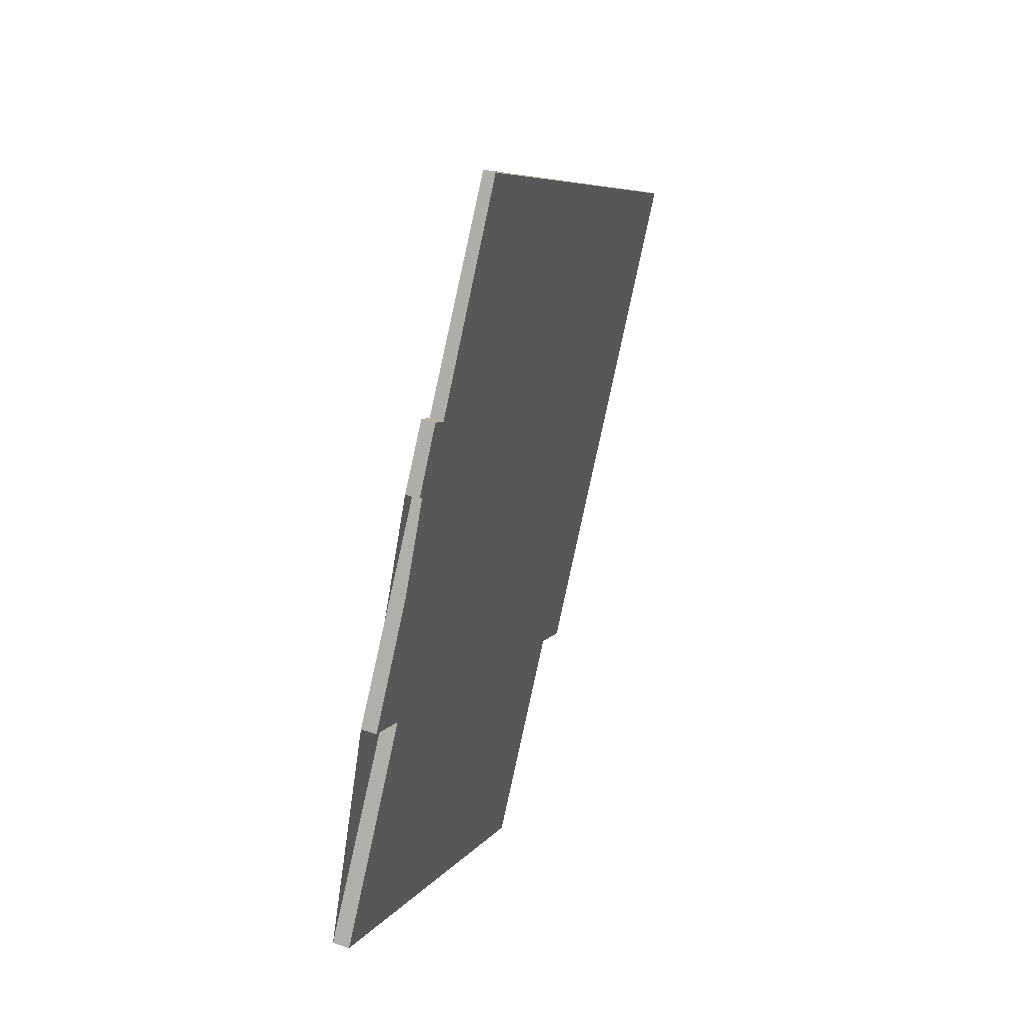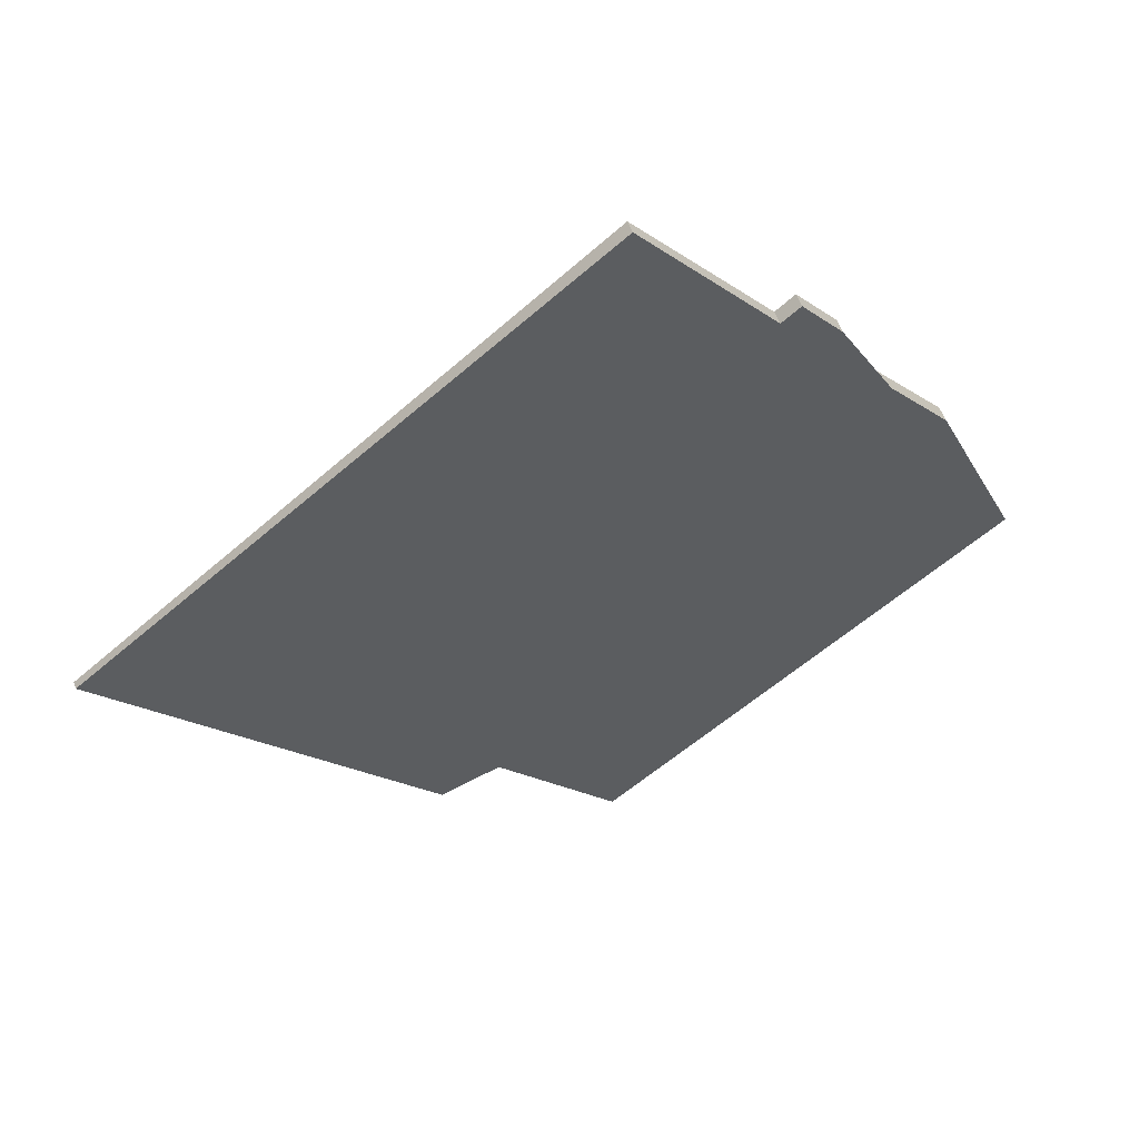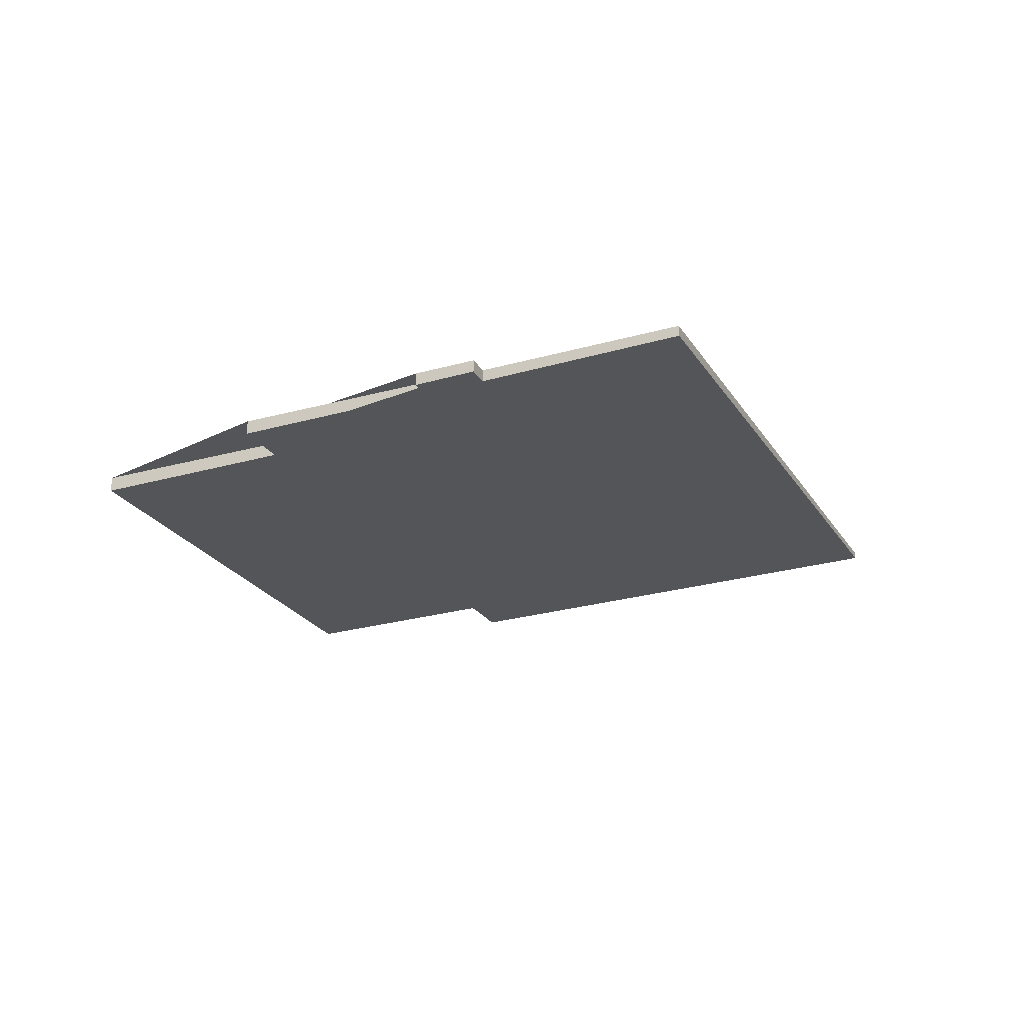
<metadata>
{"format":"obj","ext":"obj","renderer":"f3d","projection":"perspective","resolution":1024,"background":"white","views":[{"elev":45.7,"azim":110.6,"up":"+Y"},{"elev":57.5,"azim":-20.4,"up":"+Y"},{"elev":-24.5,"azim":152.9,"up":"+Z"}]}
</metadata>
<code>
v -2369 -558.3 -0.2131
v -2367 -560.8 -0.2365
v -2373 -565.5 -0.1816
v -2375 -563 -0.1582
v -2376 -563.5 -0.1519
v -2380 -557.8 -0.09803
v -2373 -552 -0.1656
v -2371 -554.6 -0.1888
v -2371 -554.3 -0.1912
v -2370 -555.1 -0.1984
v -2370 -555.3 -0.196
v -2368 -557.8 -0.2194
v -2373 -552.2 -0.167
v -2380 -557.9 -0.09947
v -2379 -559 -0.1098
v -2372 -553.3 -0.1772
v -2374 -553 -0.1575
v -2373 -554.1 -0.1678
v -2367 -561.2 -0.2326
v -2369 -556.4 -0.2059
v -2371 -557.2 -0.1961
v -2377 -562.1 -0.1384
v -2372 -553.6 -0.18
v -2373 -554.4 -0.1706
v -2379 -559.3 -0.1126
v -2374 -555.6 -0.1561
v -2372 -558.4 -0.1821
v -2374 -555.3 -0.1533
v -2374 -555.8 -0.1547
v -2372 -558.5 -0.1806
v -2375 -555.4 -0.1519
v -2378 -559 -0.1163
v -2376 -561.8 -0.1418
v -2379 -558.7 -0.1134
v -2374 -552.8 -0.1561
v -2375 -554.1 -0.1415
v -2375 -554.2 -0.1429
v -2369 -562.3 -0.219
v -2376 -554.2 -0.1401
v -2375 -554.3 -0.1415
v -2369 -562.4 -0.2176
v -2380 -557.4 -0.1018
v -2380 -557.6 -0.1032
v -2375 -563.3 -0.1551
v -2374 -555.4 -0.1588
v -2372 -558.2 -0.1847
v -2374 -555.1 -0.1559
v -2375 -553.8 -0.1441
v -2375 -554 -0.1455
v -2369 -562.1 -0.2216
v -2375 -563 -0.1584
v -2371 -560 -0.1944
v -2371 -559.6 -0.1985
v -2369 -558.7 -0.2097
v -2369 -558.4 -0.2134
v -2371 -559.9 -0.1958
v -2370 -561.2 -0.2058
v -2374 -564.2 -0.1698
v -2368 -559.9 -0.2209
v -2370 -560.8 -0.2098
v -2368 -559.6 -0.2247
v -2370 -561.1 -0.2072
v -2369 -562.4 -0.2171
v -2373 -565.4 -0.1811
v -2367 -561.1 -0.2321
v -2369 -562.1 -0.2211
v -2367 -560.8 -0.236
v -2369 -562.3 -0.2185
v -2379 -557.2 -0.1051
v -2379 -557.3 -0.1065
v -2378 -558.4 -0.1167
v -2375 -563 -0.1587
v -2374 -564.2 -0.1699
v -2376 -561.5 -0.1451
v -2373 -565.3 -0.1797
v -2378 -558.7 -0.1196
v -2369 -562.5 -0.216
v -2369 -562.5 -0.2165
v -2376 -554.2 -0.1401
v -2375 -554.3 -0.1415
v -2375 -555.5 -0.1517
v -2371 -560 -0.1937
v -2370 -561.3 -0.2048
v -2372 -558.6 -0.1801
v -2374 -555.8 -0.1545
v -2370 -556.8 -0.2004
v -2369 -558.3 -0.2138
v -2373 -552.6 -0.1618
v -2372 -553.7 -0.1721
v -2372 -554 -0.1749
v -2373 -552.5 -0.1605
v -2374 -555.8 -0.1623
v -2372 -554.8 -0.1741
v -2372 -554.4 -0.1784
v -2379 -559.7 -0.1161
v -2378 -559.4 -0.1197
v -2374 -556 -0.1597
v -2374 -556.1 -0.1583
v -2378 -559.1 -0.1231
v -2374 -556.2 -0.158
v -2371 -554 -0.1835
v -2379 -558.5 -0.1114
v -2379 -558.2 -0.1147
v -2374 -554.9 -0.1539
v -2373 -553.9 -0.1658
v -2379 -558.8 -0.1078
v -2373 -553.5 -0.1701
v -2375 -555.2 -0.1497
v -2375 -555.2 -0.1499
v -2372 -553.1 -0.1752
v -2375 -555.1 -0.1513
v -2379 -558 -0.1126
v -2379 -558.2 -0.1092
v -2373 -553.6 -0.1635
v -2375 -554.6 -0.1517
v -2379 -558.6 -0.1056
v -2373 -553.3 -0.1679
v -2375 -555 -0.1475
v -2375 -555 -0.1476
v -2372 -552.8 -0.173
v -2375 -554.9 -0.149
v -2376 -554.6 -0.1379
v -2375 -555.3 -0.1439
v -2375 -555.5 -0.1461
v -2370 -562.8 -0.2124
v -2370 -562.8 -0.2129
v -2376 -554.5 -0.1365
v -2375 -555.8 -0.1481
v -2371 -560.3 -0.1901
v -2371 -561.6 -0.2013
v -2373 -558.9 -0.1765
v -2374 -556.5 -0.1544
v -2375 -556.1 -0.1509
v -2374 -557.2 -0.1615
v -2373 -556.9 -0.1651
v -2373 -556.5 -0.1695
v -2372 -555.6 -0.1811
v -2371 -555.2 -0.1854
v -2378 -560.5 -0.1233
v -2378 -560.2 -0.1268
v -2373 -556.8 -0.1668
v -2373 -556.9 -0.1654
v -2377 -559.9 -0.1301
v -2370 -554.5 -0.1931
v -2377 -555.5 -0.1281
v -2376 -556.1 -0.1342
v -2376 -556.4 -0.1365
v -2371 -563.5 -0.2037
v -2370 -563.6 -0.2042
v -2377 -555.3 -0.1267
v -2376 -556.6 -0.1385
v -2372 -561.1 -0.181
v -2371 -562.3 -0.1924
v -2374 -559.6 -0.1673
v -2375 -558 -0.152
v -2376 -556.9 -0.1413
v -2375 -557.3 -0.1449
v -2380 -557.6 -0.1036
v -2379 -558.2 -0.1096
v -2379 -558.5 -0.1118
v -2380 -557.4 -0.1022
v -2379 -558.7 -0.1138
v -2376 -561.8 -0.1422
v -2375 -563.2 -0.1555
v -2378 -560.1 -0.1272
v -2378 -559 -0.1166
v -2378 -559.4 -0.1201
v -2372 -558.6 -0.1806
v -2373 -558.9 -0.1771
v -2376 -561.8 -0.1428
v -2376 -561.9 -0.1424
v -2370 -557.3 -0.1967
v -2372 -558.2 -0.1853
v -2370 -556.9 -0.201
v -2372 -558.5 -0.1826
v -2372 -558.6 -0.1812
v -2377 -562.1 -0.139
v -2374 -559.7 -0.1678
v -2376 -561.6 -0.1457
v -2369 -556.4 -0.2065
v -2373 -560.3 -0.1732
v -2375 -562.2 -0.151
v -2372 -559.1 -0.1866
v -2372 -559.2 -0.1859
v -2369 -557 -0.2118
v -2370 -557.5 -0.2063
v -2372 -559.5 -0.1823
v -2376 -562.4 -0.1481
v -2376 -562.4 -0.1477
v -2370 -557.8 -0.202
v -2371 -558.8 -0.1906
v -2372 -559 -0.188
v -2376 -562.7 -0.1443
v -2370 -561.9 -0.2108
v -2370 -562.2 -0.2072
v -2373 -564.9 -0.1758
v -2373 -564.9 -0.1758
v -2368 -560.6 -0.2268
v -2369 -561.5 -0.2158
v -2368 -560.2 -0.2307
v -2369 -561.7 -0.2132
v -2370 -561.8 -0.2118
v -2371 -563 -0.1984
v -2378 -556.3 -0.1183
v -2377 -557 -0.1244
v -2377 -557.2 -0.1267
v -2372 -564.4 -0.1939
v -2372 -564.4 -0.1944
v -2378 -556.2 -0.1169
v -2377 -557.4 -0.1287
v -2373 -561.9 -0.1712
v -2373 -563.2 -0.1826
v -2375 -560.5 -0.1575
v -2375 -560.5 -0.158
v -2372 -563.8 -0.1886
v -2376 -558.9 -0.1422
v -2377 -557.7 -0.1315
v -2377 -558.1 -0.1351
v -2374 -561.1 -0.1634
v -2379 -556.8 -0.1129
v -2378 -557.4 -0.1189
v -2378 -557.7 -0.1211
v -2372 -564.9 -0.1874
v -2372 -565 -0.1879
v -2379 -556.6 -0.1115
v -2378 -557.9 -0.1231
v -2374 -562.5 -0.165
v -2373 -563.7 -0.1763
v -2375 -561 -0.1515
v -2375 -561 -0.152
v -2373 -564.3 -0.1822
v -2377 -559.3 -0.1364
v -2377 -558.2 -0.1259
v -2377 -558.6 -0.1294
v -2375 -561.6 -0.1573
v -2369 -558.4 -0.2134
v -2369 -558.3 -0.2131
v -2369 -558.3 0
v -2369 -558.4 0
v -2367 -561.2 -0.2326
v -2367 -560.8 -0.2365
v -2367 -560.8 0
v -2367 -561.2 0
v -2373 -565.4 -0.1811
v -2373 -565.5 -0.1816
v -2373 -565.5 0
v -2373 -565.4 0
v -2375 -563.2 -0.1555
v -2375 -563 -0.1582
v -2375 -563 0
v -2375 -563.2 -2.776e-17
v -2376 -562.7 -0.1443
v -2376 -563.5 -0.1519
v -2376 -563.5 0
v -2376 -562.7 2.776e-17
v -2380 -557.4 -0.1018
v -2380 -557.8 -0.09803
v -2380 -557.8 1.388e-17
v -2380 -557.4 0
v -2373 -552.2 -0.167
v -2373 -552 -0.1656
v -2373 -552 0
v -2373 -552.2 0
v -2371 -554.3 -0.1912
v -2371 -554.6 -0.1888
v -2371 -554.6 2.776e-17
v -2371 -554.3 0
v -2370 -554.5 -0.1931
v -2371 -554.3 -0.1912
v -2371 -554.3 0
v -2370 -554.5 0
v -2370 -555.3 -0.196
v -2370 -555.1 -0.1984
v -2370 -555.1 2.776e-17
v -2370 -555.3 0
v -2369 -556.4 -0.2059
v -2370 -555.3 -0.196
v -2370 -555.3 0
v -2369 -556.4 0
v -2369 -558.3 -0.2138
v -2368 -557.8 -0.2194
v -2368 -557.8 0
v -2369 -558.3 0
v -2372 -552.8 -0.173
v -2373 -552.2 -0.167
v -2373 -552.2 0
v -2372 -552.8 0
v -2380 -557.8 -0.09803
v -2380 -557.9 -0.09947
v -2380 -557.9 0
v -2380 -557.8 1.388e-17
v -2379 -558.8 -0.1078
v -2379 -559 -0.1098
v -2379 -559 0
v -2379 -558.8 0
v -2372 -553.6 -0.18
v -2372 -553.3 -0.1772
v -2372 -553.3 -2.776e-17
v -2372 -553.6 0
v -2369 -562.1 -0.2216
v -2367 -561.2 -0.2326
v -2367 -561.2 0
v -2369 -562.1 0
v -2369 -556.4 -0.2065
v -2369 -556.4 -0.2059
v -2369 -556.4 0
v -2369 -556.4 0
v -2378 -560.5 -0.1233
v -2377 -562.1 -0.1384
v -2377 -562.1 0
v -2378 -560.5 0
v -2371 -554 -0.1835
v -2372 -553.6 -0.18
v -2372 -553.6 0
v -2371 -554 0
v -2379 -559 -0.1098
v -2379 -559.3 -0.1126
v -2379 -559.3 0
v -2379 -559 0
v -2373 -552.5 -0.1605
v -2374 -552.8 -0.1561
v -2374 -552.8 -2.776e-17
v -2373 -552.5 -2.776e-17
v -2375 -553.8 -0.1441
v -2375 -554.1 -0.1415
v -2375 -554.1 0
v -2375 -553.8 0
v -2369 -562.4 -0.2176
v -2369 -562.3 -0.219
v -2369 -562.3 -2.776e-17
v -2369 -562.4 0
v -2375 -554.1 -0.1415
v -2376 -554.2 -0.1401
v -2376 -554.2 0
v -2375 -554.1 0
v -2369 -562.5 -0.2165
v -2369 -562.4 -0.2176
v -2369 -562.4 0
v -2369 -562.5 -2.776e-17
v -2380 -557.4 -0.1022
v -2380 -557.4 -0.1018
v -2380 -557.4 0
v -2380 -557.4 0
v -2376 -563.5 -0.1519
v -2375 -563.3 -0.1551
v -2375 -563.3 0
v -2376 -563.5 0
v -2374 -552.8 -0.1561
v -2375 -553.8 -0.1441
v -2375 -553.8 0
v -2374 -552.8 -2.776e-17
v -2369 -562.3 -0.219
v -2369 -562.1 -0.2216
v -2369 -562.1 0
v -2369 -562.3 -2.776e-17
v -2375 -563 -0.1582
v -2375 -563 -0.1584
v -2375 -563 -2.776e-17
v -2375 -563 0
v -2368 -559.6 -0.2247
v -2369 -558.4 -0.2134
v -2369 -558.4 0
v -2368 -559.6 0
v -2375 -563 -0.1584
v -2374 -564.2 -0.1698
v -2374 -564.2 -2.776e-17
v -2375 -563 -2.776e-17
v -2368 -560.2 -0.2307
v -2368 -559.6 -0.2247
v -2368 -559.6 0
v -2368 -560.2 -2.776e-17
v -2373 -565.3 -0.1797
v -2373 -565.4 -0.1811
v -2373 -565.4 0
v -2373 -565.3 2.776e-17
v -2367 -560.8 -0.2365
v -2367 -560.8 -0.236
v -2367 -560.8 -2.776e-17
v -2367 -560.8 0
v -2379 -556.6 -0.1115
v -2379 -557.2 -0.1051
v -2379 -557.2 0
v -2379 -556.6 0
v -2373 -564.9 -0.1758
v -2373 -565.3 -0.1797
v -2373 -565.3 2.776e-17
v -2373 -564.9 -2.776e-17
v -2370 -562.8 -0.2129
v -2369 -562.5 -0.2165
v -2369 -562.5 -2.776e-17
v -2370 -562.8 0
v -2376 -554.2 -0.1401
v -2376 -554.2 -0.1401
v -2376 -554.2 0
v -2376 -554.2 0
v -2369 -558.3 -0.2131
v -2369 -558.3 -0.2138
v -2369 -558.3 0
v -2369 -558.3 0
v -2373 -552 -0.1656
v -2373 -552.5 -0.1605
v -2373 -552.5 -2.776e-17
v -2373 -552 0
v -2379 -559.3 -0.1126
v -2379 -559.7 -0.1161
v -2379 -559.7 0
v -2379 -559.3 0
v -2371 -554.6 -0.1888
v -2371 -554 -0.1835
v -2371 -554 0
v -2371 -554.6 2.776e-17
v -2379 -558.6 -0.1056
v -2379 -558.8 -0.1078
v -2379 -558.8 0
v -2379 -558.6 0
v -2372 -553.3 -0.1772
v -2372 -553.1 -0.1752
v -2372 -553.1 0
v -2372 -553.3 -2.776e-17
v -2380 -557.9 -0.09947
v -2379 -558.6 -0.1056
v -2379 -558.6 0
v -2380 -557.9 0
v -2372 -553.1 -0.1752
v -2372 -552.8 -0.173
v -2372 -552.8 0
v -2372 -553.1 0
v -2370 -563.6 -0.2042
v -2370 -562.8 -0.2129
v -2370 -562.8 0
v -2370 -563.6 2.776e-17
v -2376 -554.2 -0.1401
v -2376 -554.5 -0.1365
v -2376 -554.5 0
v -2376 -554.2 0
v -2379 -559.7 -0.1161
v -2378 -560.5 -0.1233
v -2378 -560.5 0
v -2379 -559.7 0
v -2370 -555.1 -0.1984
v -2370 -554.5 -0.1931
v -2370 -554.5 0
v -2370 -555.1 2.776e-17
v -2372 -564.4 -0.1944
v -2370 -563.6 -0.2042
v -2370 -563.6 2.776e-17
v -2372 -564.4 0
v -2376 -554.5 -0.1365
v -2377 -555.3 -0.1267
v -2377 -555.3 0
v -2376 -554.5 0
v -2379 -557.2 -0.1051
v -2380 -557.4 -0.1022
v -2380 -557.4 0
v -2379 -557.2 0
v -2375 -563.3 -0.1551
v -2375 -563.2 -0.1555
v -2375 -563.2 -2.776e-17
v -2375 -563.3 0
v -2377 -562.1 -0.1384
v -2377 -562.1 -0.139
v -2377 -562.1 0
v -2377 -562.1 0
v -2369 -557 -0.2118
v -2369 -556.4 -0.2065
v -2369 -556.4 0
v -2369 -557 0
v -2368 -557.8 -0.2194
v -2369 -557 -0.2118
v -2369 -557 0
v -2368 -557.8 0
v -2377 -562.1 -0.139
v -2376 -562.7 -0.1443
v -2376 -562.7 2.776e-17
v -2377 -562.1 0
v -2374 -564.2 -0.1698
v -2373 -564.9 -0.1758
v -2373 -564.9 -2.776e-17
v -2374 -564.2 -2.776e-17
v -2367 -560.8 -0.236
v -2368 -560.2 -0.2307
v -2368 -560.2 -2.776e-17
v -2367 -560.8 -2.776e-17
v -2372 -565 -0.1879
v -2372 -564.4 -0.1944
v -2372 -564.4 0
v -2372 -565 0
v -2377 -555.3 -0.1267
v -2378 -556.2 -0.1169
v -2378 -556.2 0
v -2377 -555.3 0
v -2373 -565.5 -0.1816
v -2372 -565 -0.1879
v -2372 -565 0
v -2373 -565.5 0
v -2378 -556.2 -0.1169
v -2379 -556.6 -0.1115
v -2379 -556.6 0
v -2378 -556.2 0
v -2369 -558.3 0
v -2367 -560.8 0
v -2373 -565.5 0
v -2375 -563 0
v -2376 -563.5 0
v -2380 -557.8 0
v -2373 -552 0
v -2371 -554.6 0
v -2371 -554.3 0
v -2370 -555.1 0
v -2370 -555.3 0
v -2368 -557.8 0
f 43 14 6 42
f 32 25 15 34
f 102 34 15 106
f 107 89 18 105
f 90 24 18 89
f 59 54 55 61
f 177 22 33 171
f 138 86 21 137
f 140 33 22 139
f 136 46 27 141
f 45 26 28 47
f 141 27 30 142
f 31 28 26 29
f 163 33 140 165
f 166 32 34 162
f 88 17 35 91
f 49 37 36 48
f 104 47 28 111
f 62 56 53 60
f 39 36 37 40
f 111 28 31 109
f 57 52 56 62
f 158 43 42 161
f 162 34 102 160
f 73 58 51 72
f 137 21 46 136
f 47 18 24 45
f 48 35 17 49
f 105 18 47 104
f 60 53 54 59
f 171 33 163 170
f 173 46 21 172
f 172 21 86 174
f 175 27 46 173
f 176 30 27 175
f 197 58 73 196
f 199 60 59 198
f 198 59 61 200
f 201 62 60 199
f 202 57 62 201
f 224 3 64 223
f 65 19 50 66
f 67 2 19 65
f 66 50 38 68
f 68 38 41 63
f 220 70 69 225
f 226 71 103 222
f 228 73 72 227
f 230 179 74 229
f 231 196 73 228
f 229 74 143 232
f 233 76 71 226
f 77 63 41 78
f 79 39 40 80
f 109 31 81 108
f 82 52 57 83
f 168 84 30 176
f 194 83 57 202
f 142 30 84 135
f 81 31 29 85
f 174 86 20 180
f 110 16 89 107
f 89 16 23 90
f 144 10 11 20 86 138
f 91 7 13 88
f 92 45 24 93
f 93 24 90 94
f 95 25 32 96
f 97 26 45 92
f 98 29 26 97
f 167 96 32 166
f 234 99 76 233
f 100 85 29 98
f 94 90 23 101
f 159 113 43 158
f 115 49 17 114
f 116 14 43 113
f 114 17 88 117
f 221 112 70 220
f 118 80 40 119
f 117 88 13 120
f 121 37 49 115
f 119 40 37 121
f 160 102 113 159
f 114 105 104 115
f 113 102 106 116
f 117 107 105 114
f 222 103 112 221
f 119 109 108 118
f 120 110 107 117
f 115 104 111 121
f 121 111 109 119
f 122 80 118 123
f 123 118 108 124
f 125 77 78 126
f 127 79 80 122
f 124 108 81 128
f 129 82 83 130
f 169 131 84 168
f 195 130 83 194
f 135 84 131 134
f 128 81 85 133
f 133 85 100 132
f 134 132 100 135
f 136 92 93 137
f 137 93 94 138
f 139 95 96 140
f 141 97 92 136
f 142 98 97 141
f 165 140 96 167
f 232 143 99 234
f 135 100 98 142
f 138 94 101 8 9 144
f 145 122 123 146
f 146 123 124 147
f 148 125 126 149
f 150 127 122 145
f 147 124 128 151
f 152 129 130 153
f 178 154 131 169
f 203 153 130 195
f 155 134 131 154
f 151 128 133 156
f 156 133 132 157
f 157 132 134 155
f 158 70 112 159
f 159 112 103 160
f 161 69 70 158
f 160 103 71 162
f 170 163 74 179
f 165 143 74 163
f 162 71 76 166
f 166 76 99 167
f 167 99 143 165
f 187 169 168 184
f 189 171 170 188
f 191 173 172 190
f 190 172 174 186
f 192 175 173 191
f 183 176 175 192
f 193 177 171 189
f 235 182 179 230
f 184 168 176 183
f 186 174 180 185
f 181 178 169 187
f 188 170 179 182
f 227 72 182 235
f 183 52 82 184
f 185 12 87 186
f 187 129 152 181
f 182 72 51 4 164 188
f 184 82 129 187
f 188 164 44 189
f 190 54 53 191
f 186 87 1 55 54 190
f 191 53 56 192
f 192 56 52 183
f 189 44 5 193
f 194 77 125 195
f 196 75 197
f 198 65 66 199
f 200 67 65 198
f 199 66 68 201
f 201 68 63 202
f 223 64 75 196 231
f 202 63 77 194
f 195 125 148 203
f 204 145 146 205
f 205 146 147 206
f 207 148 149 208
f 209 150 145 204
f 206 147 151 210
f 211 152 153 212
f 213 154 178 214
f 212 153 203 215
f 216 155 154 213
f 210 151 156 217
f 217 156 157 218
f 214 178 181 219
f 219 181 152 211
f 215 203 148 207
f 218 157 155 216
f 220 204 205 221
f 221 205 206 222
f 223 207 208 224
f 225 209 204 220
f 222 206 210 226
f 227 211 212 228
f 229 213 214 230
f 228 212 215 231
f 232 216 213 229
f 226 210 217 233
f 233 217 218 234
f 230 214 219 235
f 235 219 211 227
f 231 215 207 223
f 234 218 216 232
f 237 238 239 236
f 241 242 243 240
f 245 246 247 244
f 249 250 251 248
f 253 254 255 252
f 257 258 259 256
f 261 262 263 260
f 265 266 267 264
f 269 270 271 268
f 273 274 275 272
f 277 278 279 276
f 281 282 283 280
f 285 286 287 284
f 289 290 291 288
f 293 294 295 292
f 297 298 299 296
f 301 302 303 300
f 305 306 307 304
f 309 310 311 308
f 313 314 315 312
f 317 318 319 316
f 321 322 323 320
f 325 326 327 324
f 329 330 331 328
f 333 334 335 332
f 337 338 339 336
f 341 342 343 340
f 345 346 347 344
f 349 350 351 348
f 353 354 355 352
f 357 358 359 356
f 361 362 363 360
f 365 366 367 364
f 369 370 371 368
f 373 374 375 372
f 377 378 379 376
f 381 382 383 380
f 385 386 387 384
f 389 390 391 388
f 393 394 395 392
f 397 398 399 396
f 401 402 403 400
f 405 406 407 404
f 409 410 411 408
f 413 414 415 412
f 417 418 419 416
f 421 422 423 420
f 425 426 427 424
f 429 430 431 428
f 433 434 435 432
f 437 438 439 436
f 441 442 443 440
f 445 446 447 444
f 449 450 451 448
f 453 454 455 452
f 457 458 459 456
f 461 462 463 460
f 465 466 467 464
f 469 470 471 468
f 473 474 475 472
f 477 478 479 476
f 481 482 483 480
f 485 486 487 484
f 489 490 491 488
f 493 494 495 492
f 497 498 499 496
f 501 502 503 504 505 506 507 508 509 510 511 500

</code>
